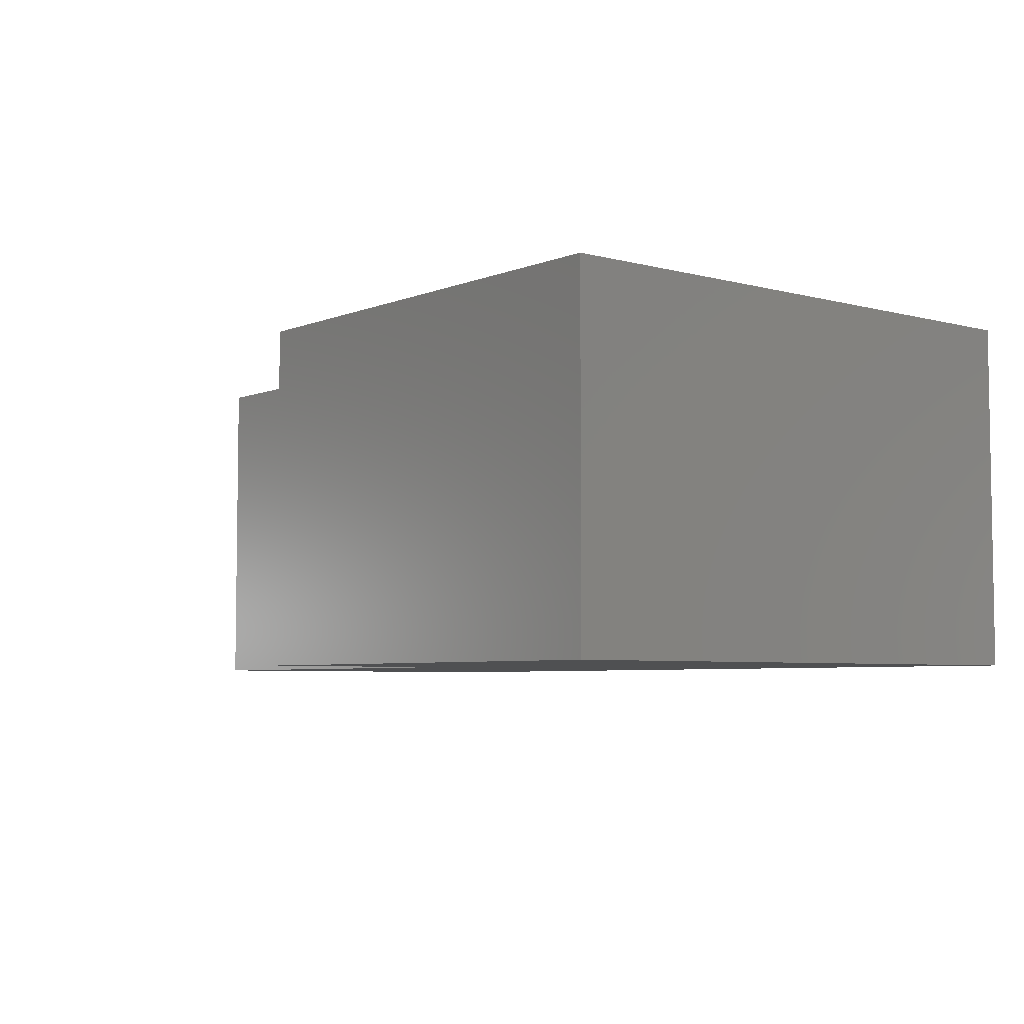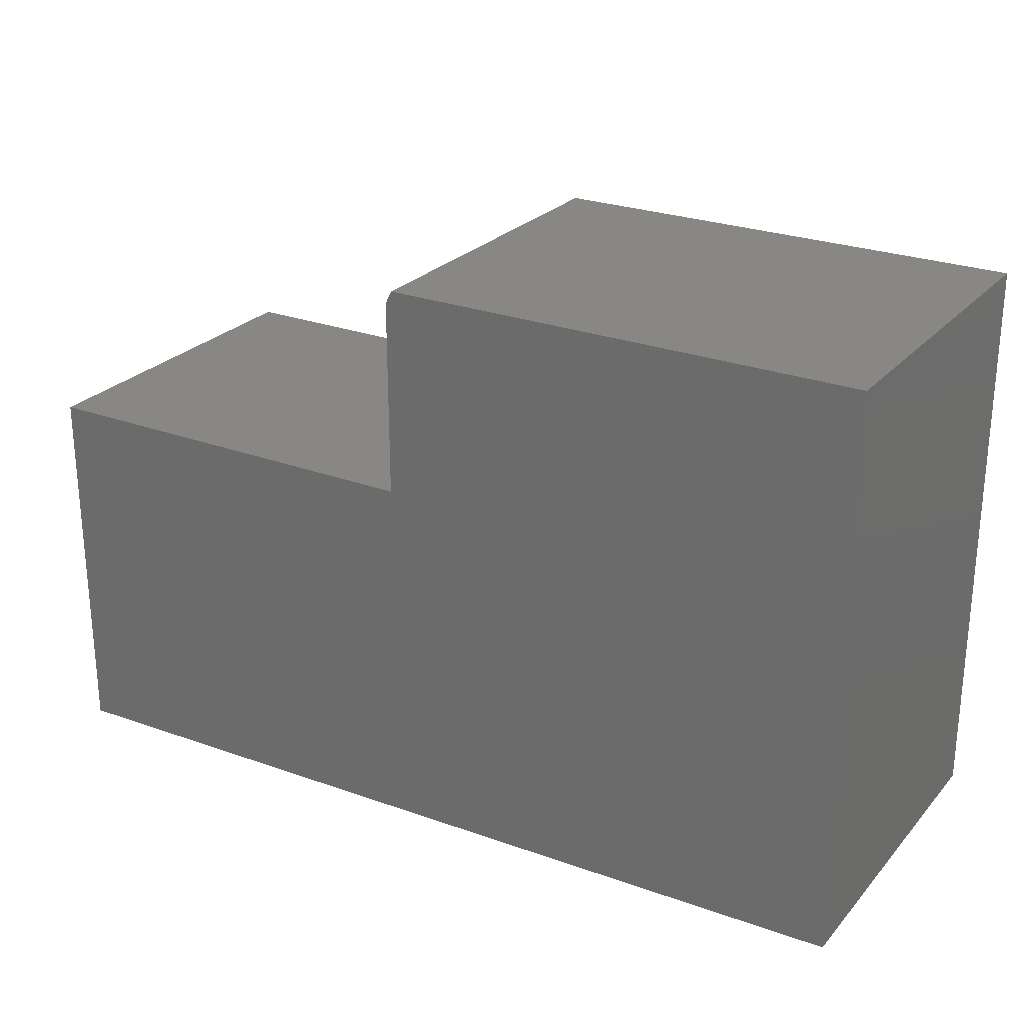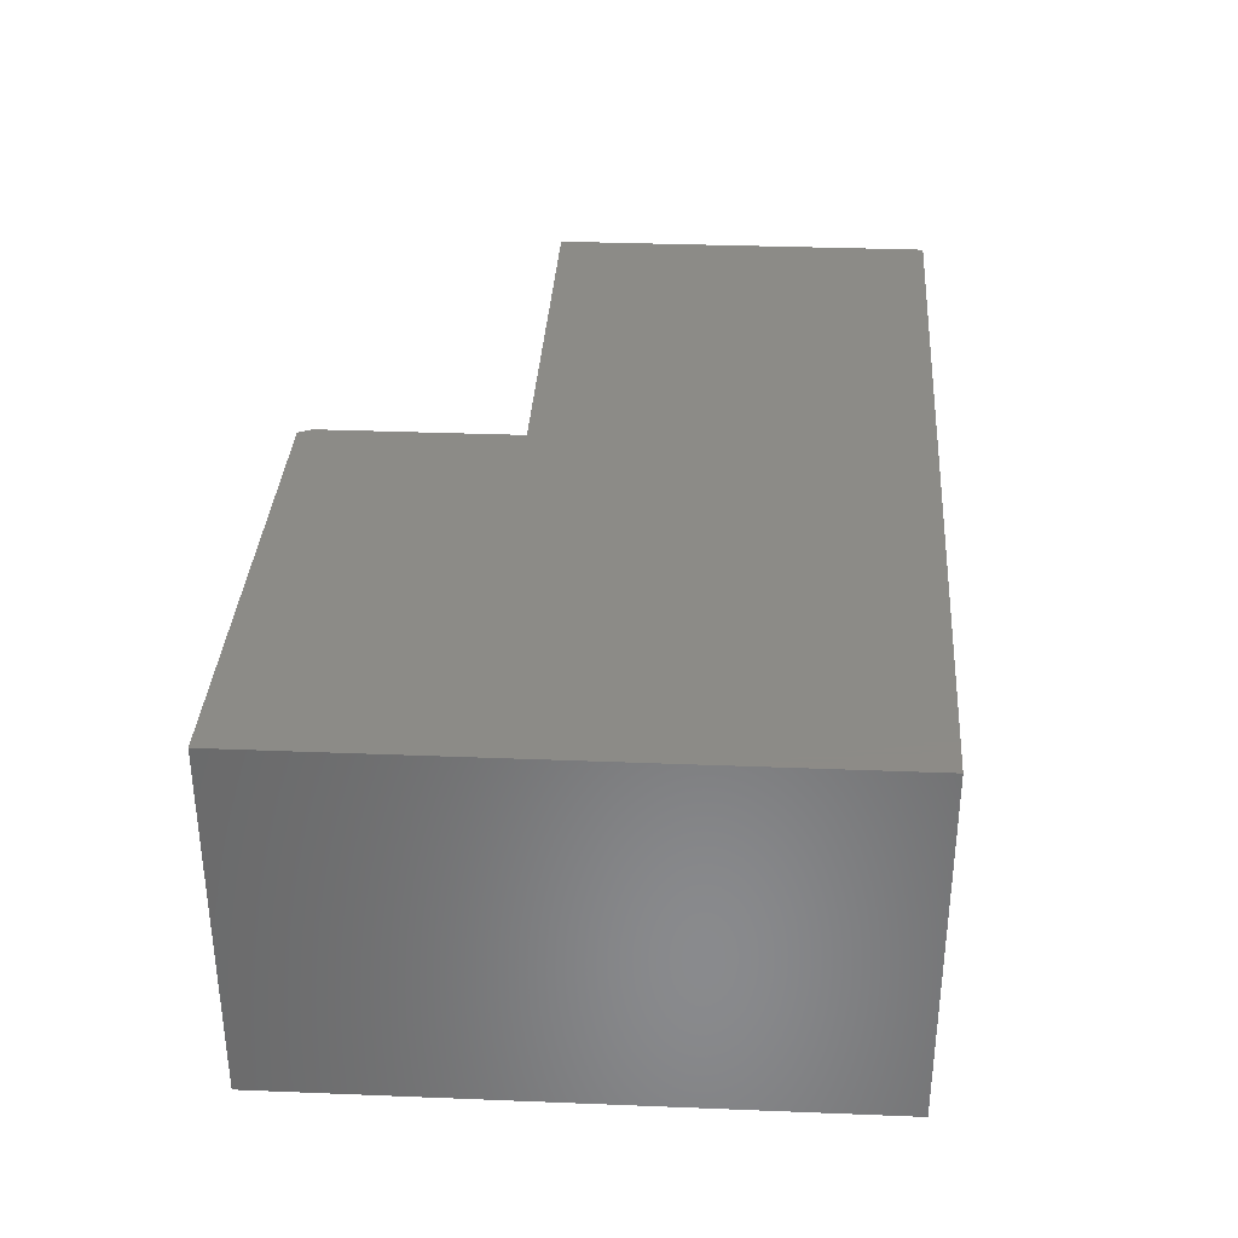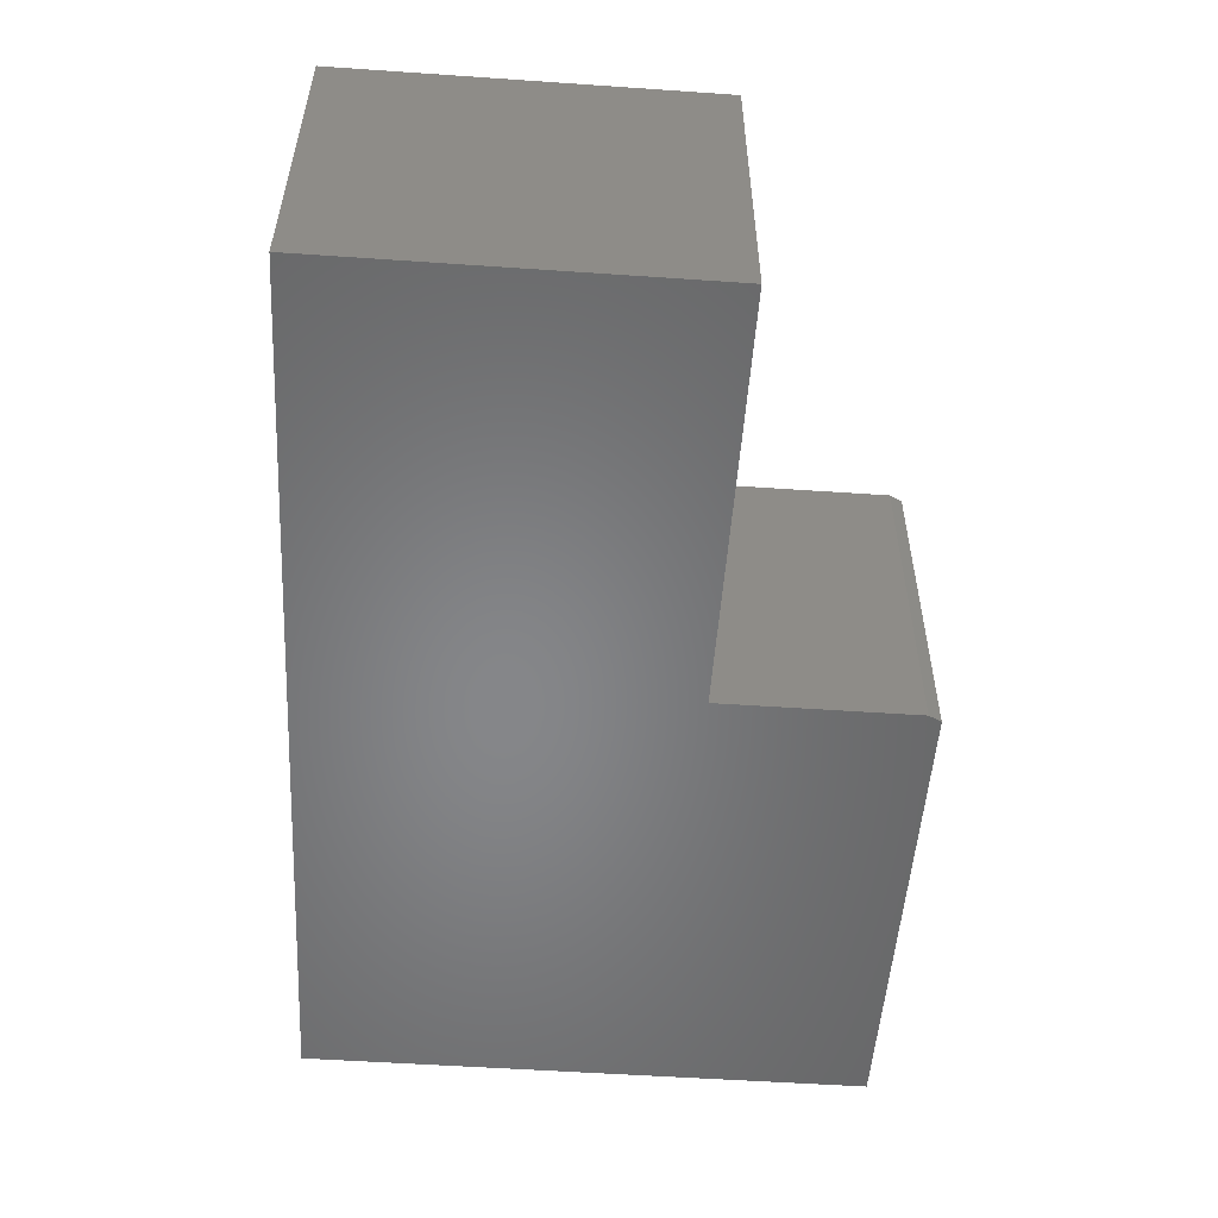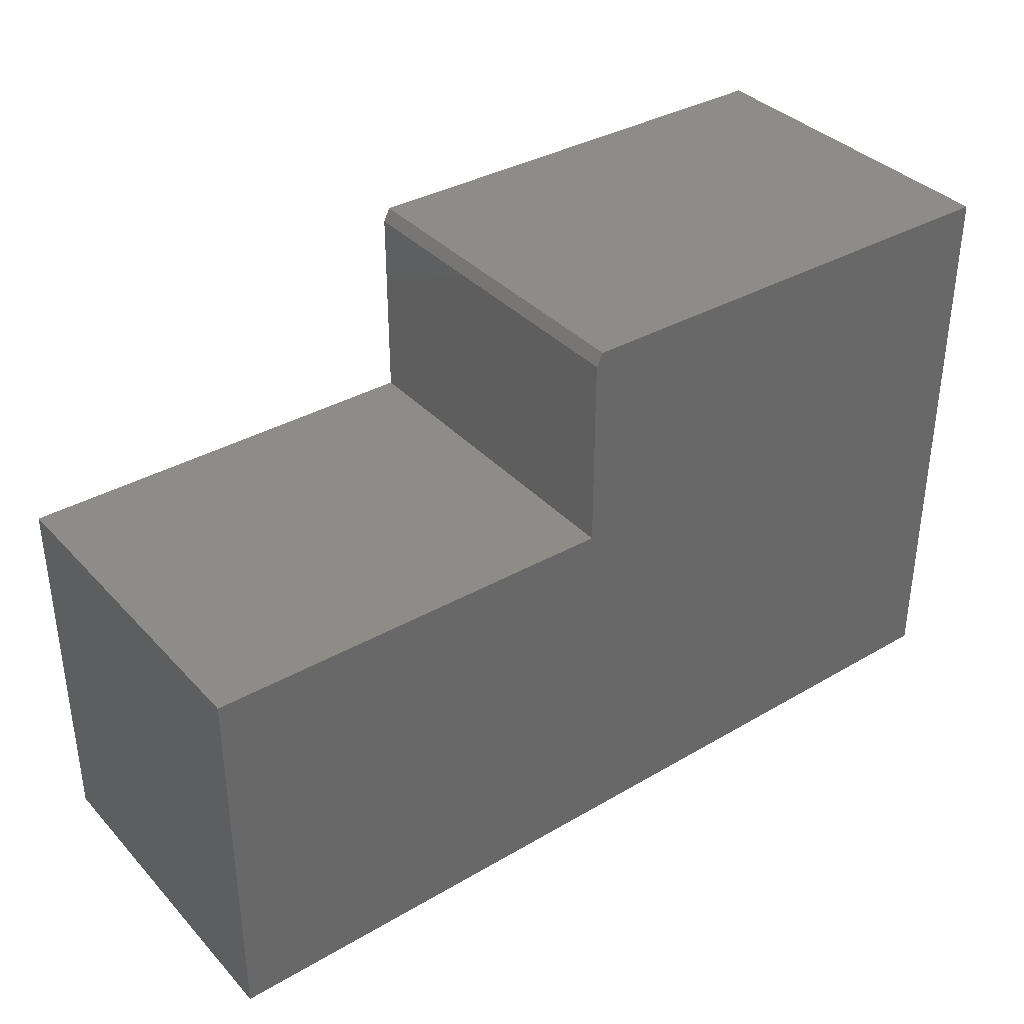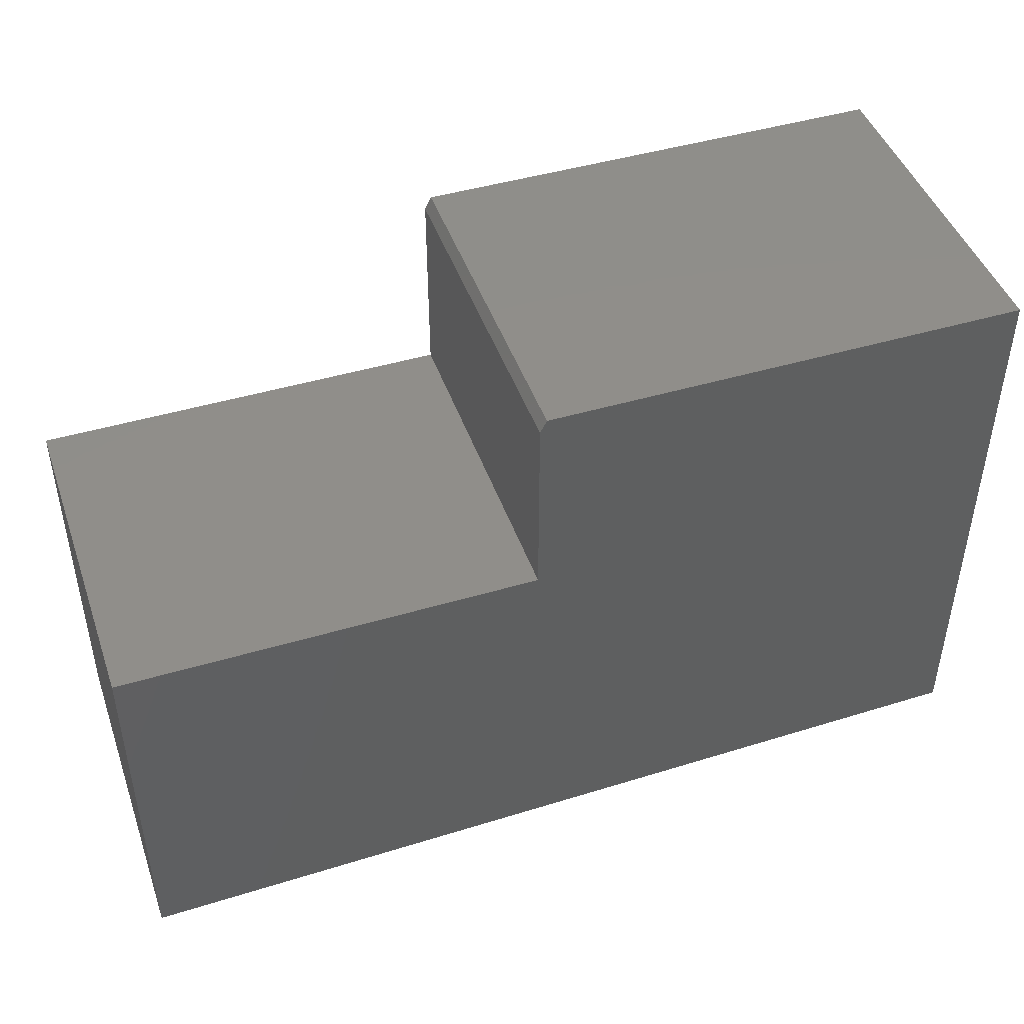
<metadata>
{"format":"stl","ext":"stl","renderer":"f3d","projection":"perspective","resolution":1024,"background":"white","views":[{"elev":-5.3,"azim":-129.4,"up":"+Z"},{"elev":25.5,"azim":-148.8,"up":"+Y"},{"elev":33.7,"azim":-86.9,"up":"+Z"},{"elev":-53.4,"azim":85.8,"up":"+Z"},{"elev":36.1,"azim":143.4,"up":"+Y"},{"elev":45.5,"azim":161.1,"up":"+Y"}]}
</metadata>
<code>
# stl→obj: 14 verts, 24 faces
v -0.75 -0.2109 0.4219
v 0.3359 -0.2338 0.4219
v 0.3359 0.2234 0.4219
v -0.167 0.2234 0.4219
v -0.167 0.4593 0.4219
v -0.1748 0.4749 0.4219
v -0.75 0.4749 0.4219
v -0.75 -0.2109 0
v -0.75 0.4749 0
v -0.1748 0.4749 0
v -0.167 0.4593 0
v -0.167 0.2234 0
v 0.3359 0.2234 0
v 0.3359 -0.2338 0
f 1 2 3
f 1 3 4
f 1 4 5
f 1 5 6
f 1 6 7
f 8 9 10
f 8 10 11
f 8 11 12
f 8 12 13
f 8 13 14
f 6 10 7
f 7 10 9
f 12 11 4
f 4 11 5
f 5 11 6
f 6 11 10
f 7 9 1
f 1 9 8
f 3 13 4
f 4 13 12
f 2 14 3
f 3 14 13
f 1 8 2
f 2 8 14

</code>
